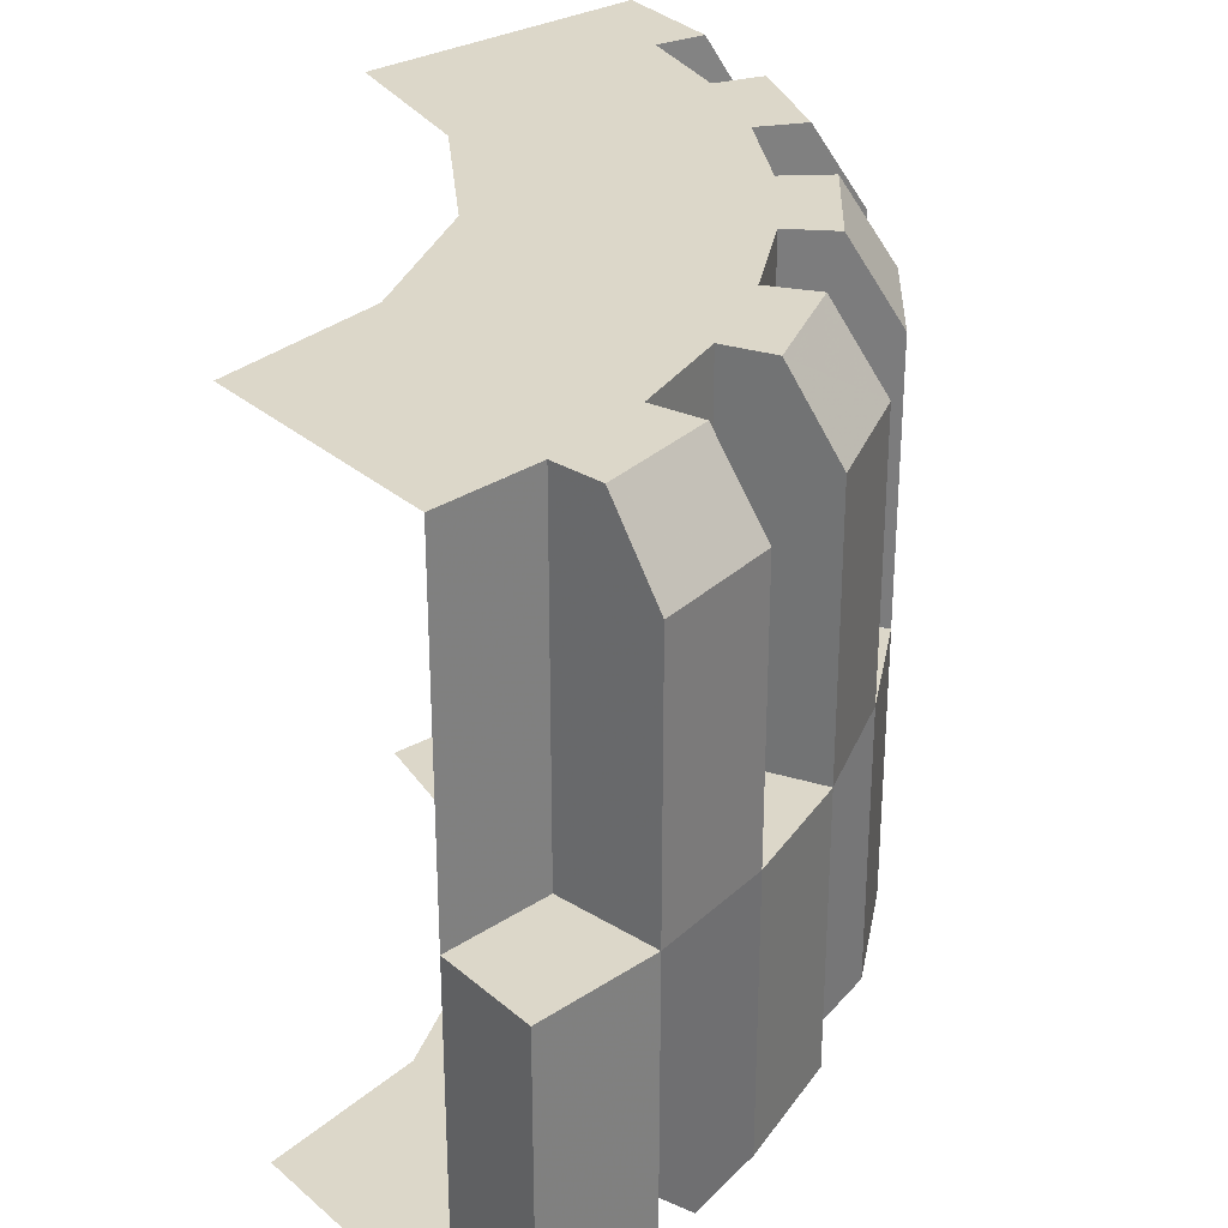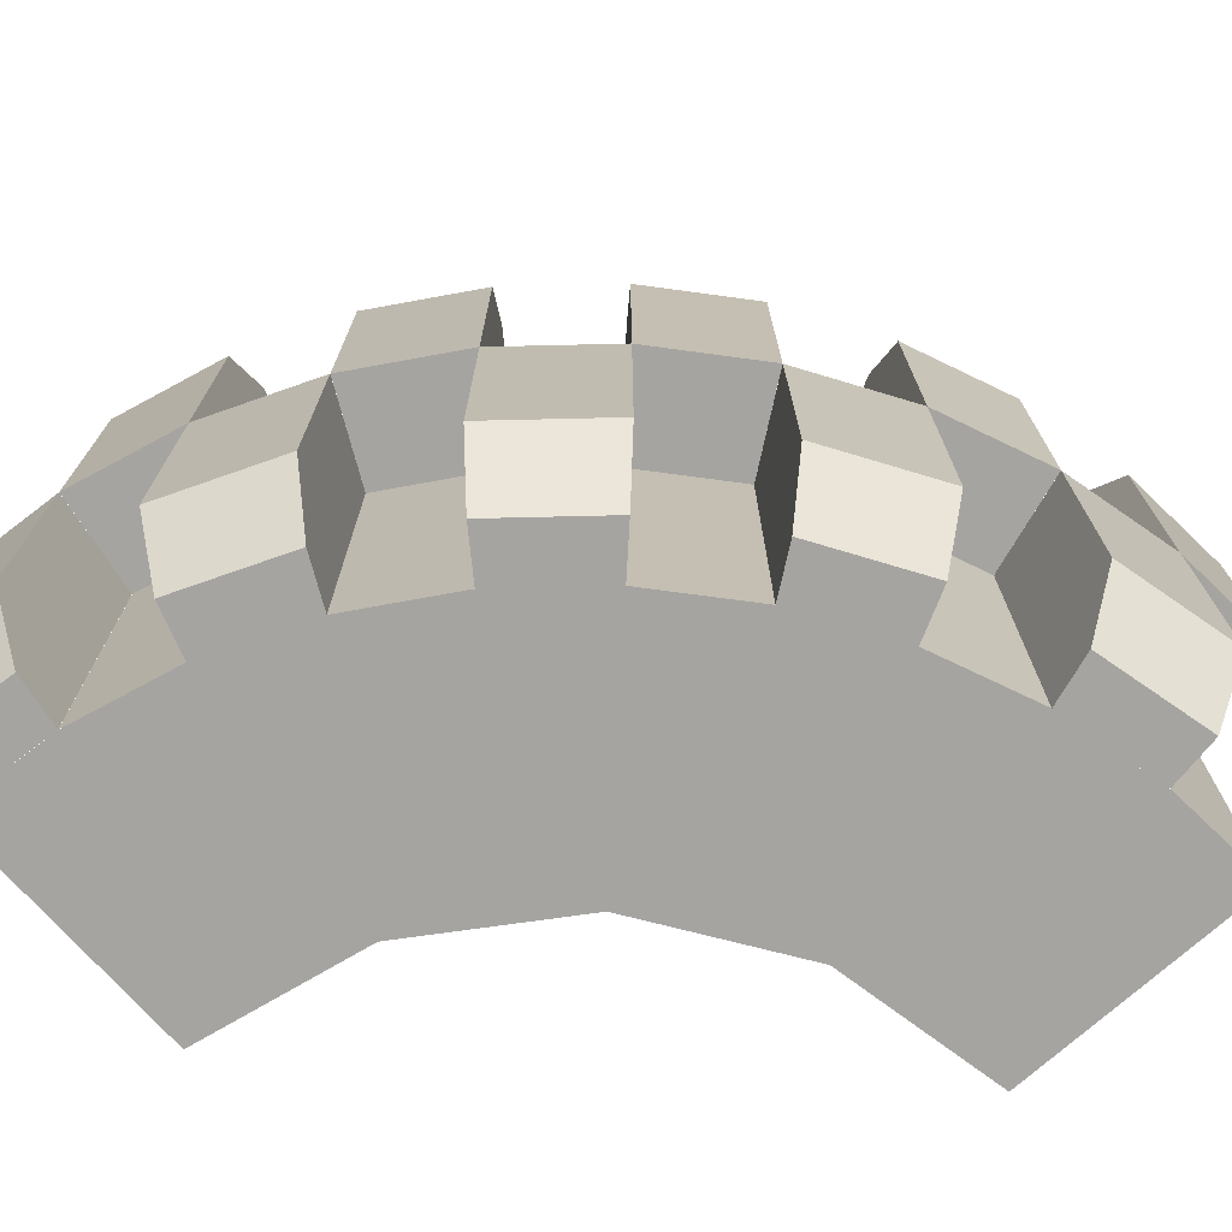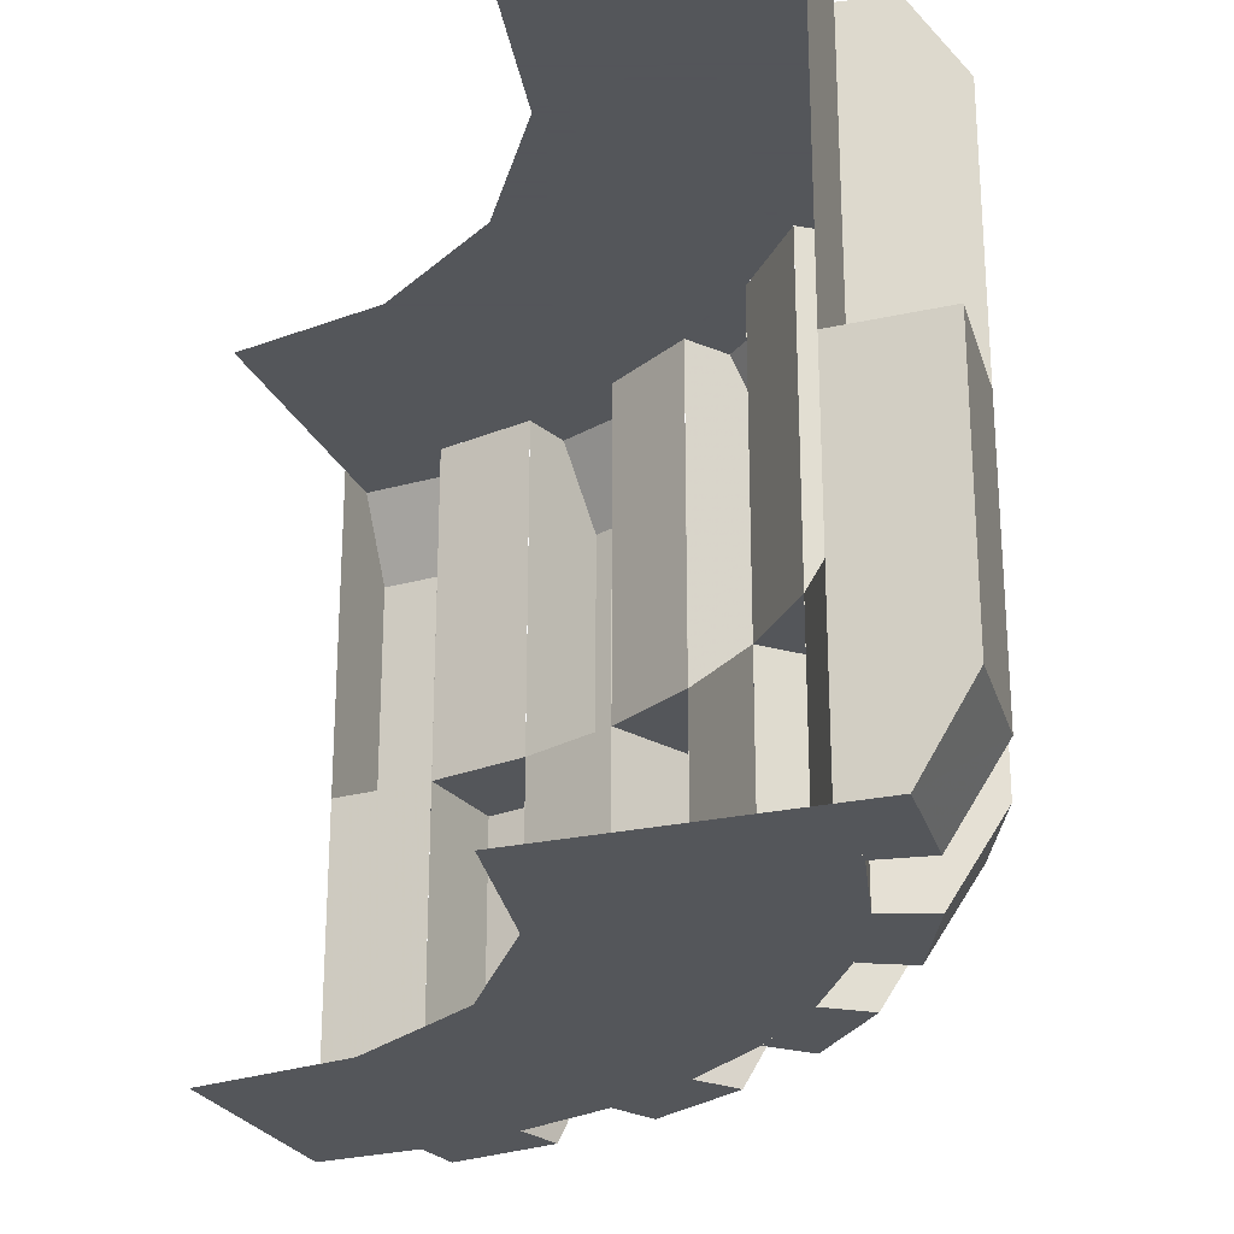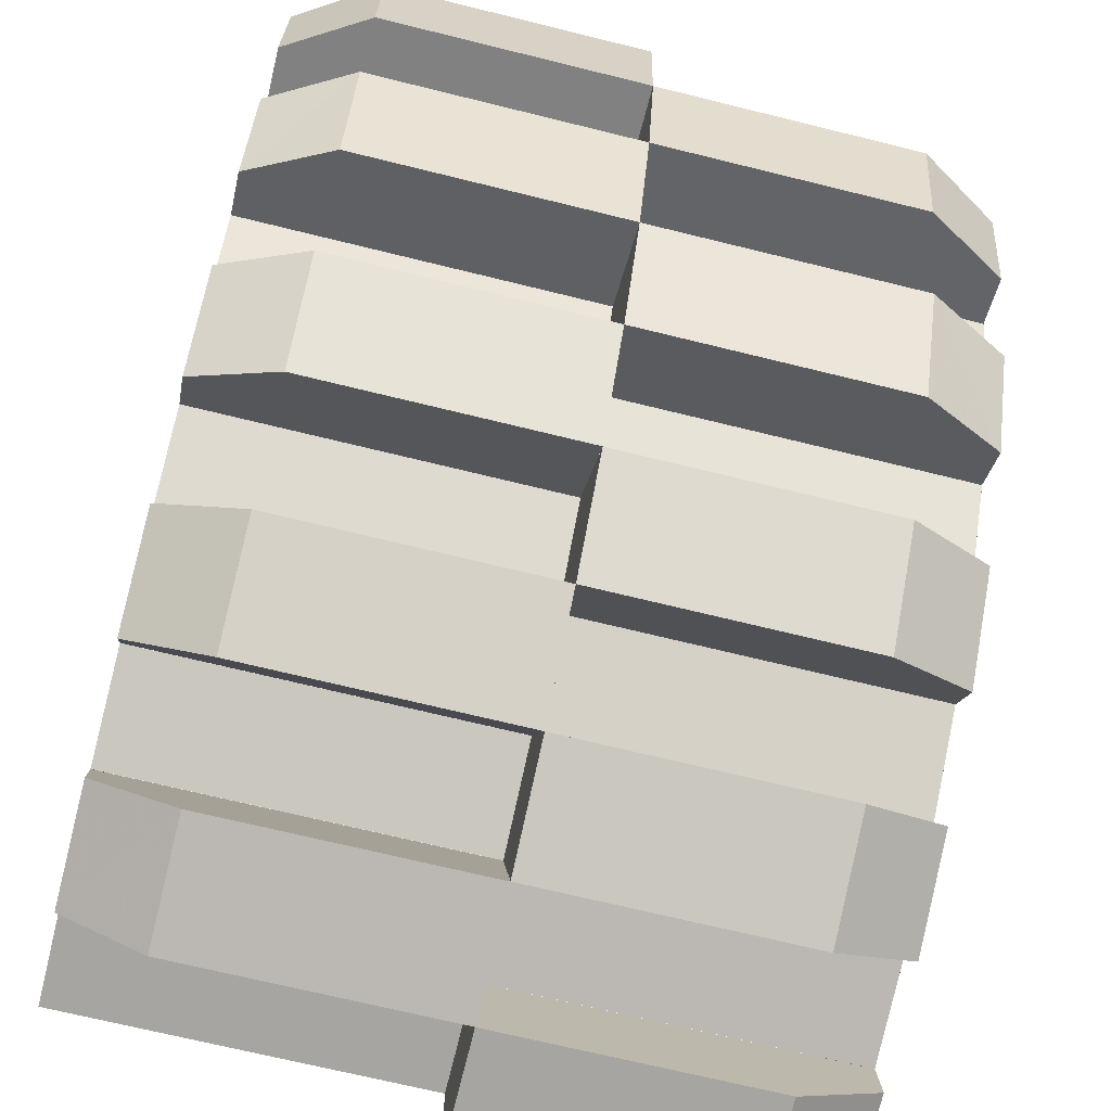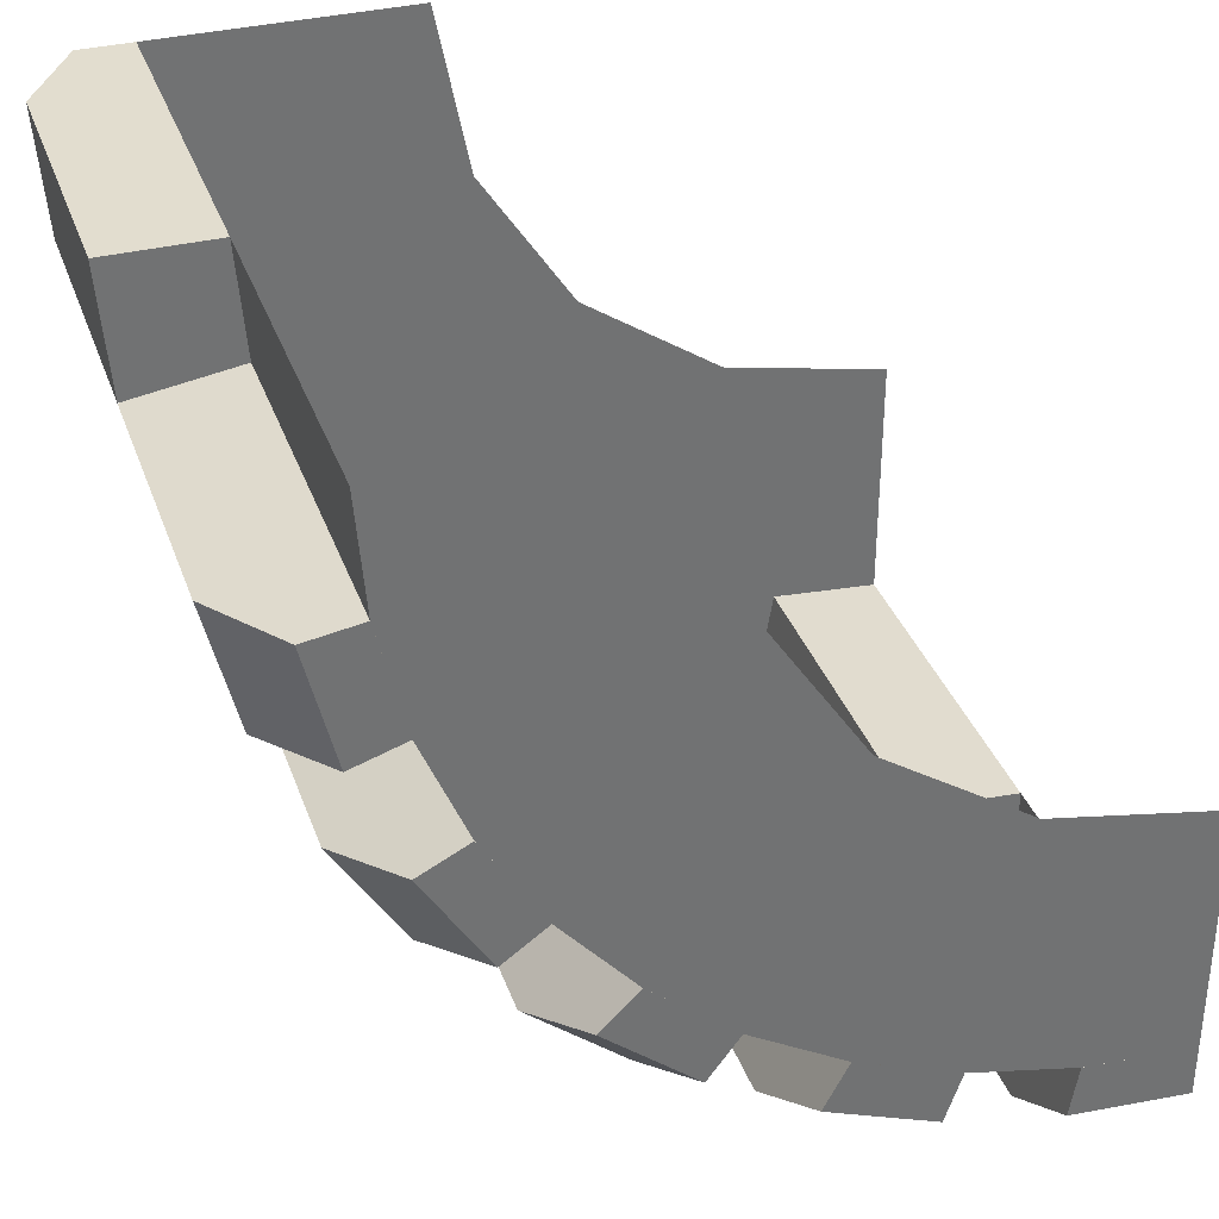
<metadata>
{"format":"obj","ext":"obj","renderer":"f3d","projection":"perspective","resolution":1024,"background":"white","views":[{"elev":30.3,"azim":-39.2,"up":"+Z"},{"elev":-73.5,"azim":41.8,"up":"+Z"},{"elev":-25.1,"azim":-70.1,"up":"+Z"},{"elev":-69.3,"azim":76.1,"up":"+Y"},{"elev":35.0,"azim":161.8,"up":"+Y"}]}
</metadata>
<code>
v 1.9 0 0
v 1.877 -0.297 0
v 1.877 -0.297 0.65
v 1.9 0 0.65
v 1.9 0 0.65
v 1.877 -0.297 0.65
v 1.753 -0.2775 0.85
v 1.775 0 0.85
v 1.775 0 0.85
v 1.753 -0.2775 0.85
v 1.629 -0.258 0.85
v 1.65 0 0.85
v 1.65 0 0
v 1.629 -0.258 0
v 1.877 -0.297 0
v 1.9 0 0
v 1.65 0 -0.85
v 1.629 -0.258 -0.85
v 1.629 -0.258 0
v 1.65 0 0
v 1.65 0 0
v 1.9 0 0
v 1.9 0 0.65
v 1.65 0 0.85
v 1.65 0 0.85
v 1.9 0 0.65
v 1.775 0 0.85
v 1.629 -0.258 0.85
v 1.877 -0.297 0.65
v 1.877 -0.297 0
v 1.629 -0.258 0
v 1.753 -0.2775 0.85
v 1.877 -0.297 0.65
v 1.629 -0.258 0.85
v 1.877 -0.2972 0
v 1.807 -0.5868 0
v 1.807 -0.5868 -0.65
v 1.877 -0.2972 -0.65
v 1.877 -0.2972 -0.65
v 1.807 -0.5868 -0.65
v 1.688 -0.5483 -0.85
v 1.753 -0.2776 -0.85
v 1.753 -0.2776 -0.85
v 1.688 -0.5483 -0.85
v 1.569 -0.5097 -0.85
v 1.63 -0.2581 -0.85
v 1.63 -0.2581 0
v 1.569 -0.5097 0
v 1.807 -0.5868 0
v 1.877 -0.2972 0
v 1.63 -0.2581 0.85
v 1.569 -0.5097 0.85
v 1.569 -0.5097 0
v 1.63 -0.2581 0
v 1.63 -0.2581 0
v 1.877 -0.2972 0
v 1.877 -0.2972 -0.65
v 1.63 -0.2581 -0.85
v 1.63 -0.2581 -0.85
v 1.877 -0.2972 -0.65
v 1.753 -0.2776 -0.85
v 1.569 -0.5097 -0.85
v 1.807 -0.5868 -0.65
v 1.807 -0.5868 0
v 1.569 -0.5097 0
v 1.688 -0.5483 -0.85
v 1.807 -0.5868 -0.65
v 1.569 -0.5097 -0.85
v 1.807 -0.5871 0
v 1.693 -0.8623 0
v 1.693 -0.8623 0.65
v 1.807 -0.5871 0.65
v 1.807 -0.5871 0.65
v 1.693 -0.8623 0.65
v 1.582 -0.8056 0.85
v 1.688 -0.5485 0.85
v 1.688 -0.5485 0.85
v 1.582 -0.8056 0.85
v 1.47 -0.7489 0.85
v 1.569 -0.5099 0.85
v 1.569 -0.5099 0
v 1.47 -0.7489 0
v 1.693 -0.8623 0
v 1.807 -0.5871 0
v 1.569 -0.5099 -0.85
v 1.47 -0.7489 -0.85
v 1.47 -0.7489 0
v 1.569 -0.5099 0
v 1.569 -0.5099 0
v 1.807 -0.5871 0
v 1.807 -0.5871 0.65
v 1.569 -0.5099 0.85
v 1.569 -0.5099 0.85
v 1.807 -0.5871 0.65
v 1.688 -0.5485 0.85
v 1.47 -0.7489 0.85
v 1.693 -0.8623 0.65
v 1.693 -0.8623 0
v 1.47 -0.7489 0
v 1.582 -0.8056 0.85
v 1.693 -0.8623 0.65
v 1.47 -0.7489 0.85
v 1.693 -0.8626 0
v 1.537 -1.117 0
v 1.537 -1.117 -0.65
v 1.693 -0.8626 -0.65
v 1.693 -0.8626 -0.65
v 1.537 -1.117 -0.65
v 1.436 -1.043 -0.85
v 1.582 -0.8058 -0.85
v 1.582 -0.8058 -0.85
v 1.436 -1.043 -0.85
v 1.335 -0.9697 -0.85
v 1.47 -0.7491 -0.85
v 1.47 -0.7491 0
v 1.335 -0.9697 0
v 1.537 -1.117 0
v 1.693 -0.8626 0
v 1.47 -0.7491 0.85
v 1.335 -0.9697 0.85
v 1.335 -0.9697 0
v 1.47 -0.7491 0
v 1.47 -0.7491 0
v 1.693 -0.8626 0
v 1.693 -0.8626 -0.65
v 1.47 -0.7491 -0.85
v 1.47 -0.7491 -0.85
v 1.693 -0.8626 -0.65
v 1.582 -0.8058 -0.85
v 1.335 -0.9697 -0.85
v 1.537 -1.117 -0.65
v 1.537 -1.117 0
v 1.335 -0.9697 0
v 1.436 -1.043 -0.85
v 1.537 -1.117 -0.65
v 1.335 -0.9697 -0.85
v 1.537 -1.117 0
v 1.344 -1.343 0
v 1.344 -1.343 0.65
v 1.537 -1.117 0.65
v 1.537 -1.117 0.65
v 1.344 -1.343 0.65
v 1.255 -1.255 0.85
v 1.436 -1.043 0.85
v 1.436 -1.043 0.85
v 1.255 -1.255 0.85
v 1.167 -1.167 0.85
v 1.335 -0.9699 0.85
v 1.335 -0.9699 0
v 1.167 -1.167 0
v 1.344 -1.343 0
v 1.537 -1.117 0
v 1.335 -0.9699 -0.85
v 1.167 -1.167 -0.85
v 1.167 -1.167 0
v 1.335 -0.9699 0
v 1.335 -0.9699 0
v 1.537 -1.117 0
v 1.537 -1.117 0.65
v 1.335 -0.9699 0.85
v 1.335 -0.9699 0.85
v 1.537 -1.117 0.65
v 1.436 -1.043 0.85
v 1.167 -1.167 0.85
v 1.344 -1.343 0.65
v 1.344 -1.343 0
v 1.167 -1.167 0
v 1.255 -1.255 0.85
v 1.344 -1.343 0.65
v 1.167 -1.167 0.85
v 1.343 -1.343 0
v 1.117 -1.537 0
v 1.117 -1.537 -0.65
v 1.343 -1.343 -0.65
v 1.343 -1.343 -0.65
v 1.117 -1.537 -0.65
v 1.043 -1.436 -0.85
v 1.255 -1.255 -0.85
v 1.255 -1.255 -0.85
v 1.043 -1.436 -0.85
v 0.9698 -1.335 -0.85
v 1.167 -1.167 -0.85
v 1.167 -1.167 0
v 0.9698 -1.335 0
v 1.117 -1.537 0
v 1.343 -1.343 0
v 1.167 -1.167 0.85
v 0.9698 -1.335 0.85
v 0.9698 -1.335 0
v 1.167 -1.167 0
v 1.167 -1.167 0
v 1.343 -1.343 0
v 1.343 -1.343 -0.65
v 1.167 -1.167 -0.85
v 1.167 -1.167 -0.85
v 1.343 -1.343 -0.65
v 1.255 -1.255 -0.85
v 0.9698 -1.335 -0.85
v 1.117 -1.537 -0.65
v 1.117 -1.537 0
v 0.9698 -1.335 0
v 1.043 -1.436 -0.85
v 1.117 -1.537 -0.65
v 0.9698 -1.335 -0.85
v 1.117 -1.537 0
v 0.8627 -1.693 0
v 0.8627 -1.693 0.65
v 1.117 -1.537 0.65
v 1.117 -1.537 0.65
v 0.8627 -1.693 0.65
v 0.8059 -1.581 0.85
v 1.043 -1.436 0.85
v 1.043 -1.436 0.85
v 0.8059 -1.581 0.85
v 0.7491 -1.47 0.85
v 0.9699 -1.335 0.85
v 0.9699 -1.335 0
v 0.7491 -1.47 0
v 0.8627 -1.693 0
v 1.117 -1.537 0
v 0.9699 -1.335 -0.85
v 0.7491 -1.47 -0.85
v 0.7491 -1.47 0
v 0.9699 -1.335 0
v 0.9699 -1.335 0
v 1.117 -1.537 0
v 1.117 -1.537 0.65
v 0.9699 -1.335 0.85
v 0.9699 -1.335 0.85
v 1.117 -1.537 0.65
v 1.043 -1.436 0.85
v 0.7491 -1.47 0.85
v 0.8627 -1.693 0.65
v 0.8627 -1.693 0
v 0.7491 -1.47 0
v 0.8059 -1.581 0.85
v 0.8627 -1.693 0.65
v 0.7491 -1.47 0.85
v 0.8626 -1.693 0
v 0.5873 -1.807 0
v 0.5873 -1.807 -0.65
v 0.8626 -1.693 -0.65
v 0.8626 -1.693 -0.65
v 0.5873 -1.807 -0.65
v 0.5486 -1.688 -0.85
v 0.8058 -1.582 -0.85
v 0.8058 -1.582 -0.85
v 0.5486 -1.688 -0.85
v 0.5099 -1.569 -0.85
v 0.7491 -1.47 -0.85
v 0.7491 -1.47 0
v 0.5099 -1.569 0
v 0.5873 -1.807 0
v 0.8626 -1.693 0
v 0.7491 -1.47 0.85
v 0.5099 -1.569 0.85
v 0.5099 -1.569 0
v 0.7491 -1.47 0
v 0.7491 -1.47 0
v 0.8626 -1.693 0
v 0.8626 -1.693 -0.65
v 0.7491 -1.47 -0.85
v 0.7491 -1.47 -0.85
v 0.8626 -1.693 -0.65
v 0.8058 -1.582 -0.85
v 0.5099 -1.569 -0.85
v 0.5873 -1.807 -0.65
v 0.5873 -1.807 0
v 0.5099 -1.569 0
v 0.5486 -1.688 -0.85
v 0.5873 -1.807 -0.65
v 0.5099 -1.569 -0.85
v 0.5871 -1.807 0
v 0.2974 -1.877 0
v 0.2974 -1.877 0.65
v 0.5871 -1.807 0.65
v 0.5871 -1.807 0.65
v 0.2974 -1.877 0.65
v 0.2777 -1.753 0.85
v 0.5485 -1.688 0.85
v 0.5485 -1.688 0.85
v 0.2777 -1.753 0.85
v 0.2581 -1.63 0.85
v 0.5099 -1.569 0.85
v 0.5099 -1.569 0
v 0.2581 -1.63 0
v 0.2974 -1.877 0
v 0.5871 -1.807 0
v 0.5099 -1.569 -0.85
v 0.2581 -1.63 -0.85
v 0.2581 -1.63 0
v 0.5099 -1.569 0
v 0.5099 -1.569 0
v 0.5871 -1.807 0
v 0.5871 -1.807 0.65
v 0.5099 -1.569 0.85
v 0.5099 -1.569 0.85
v 0.5871 -1.807 0.65
v 0.5485 -1.688 0.85
v 0.2581 -1.63 0.85
v 0.2974 -1.877 0.65
v 0.2974 -1.877 0
v 0.2581 -1.63 0
v 0.2777 -1.753 0.85
v 0.2974 -1.877 0.65
v 0.2581 -1.63 0.85
v 0.2972 -1.877 0
v 0.000138 -1.9 0
v 0.000138 -1.9 -0.65
v 0.2972 -1.877 -0.65
v 0.2972 -1.877 -0.65
v 0.000138 -1.9 -0.65
v 8.2e-05 -1.775 -0.85
v 0.2776 -1.753 -0.85
v 0.2776 -1.753 -0.85
v 8.2e-05 -1.775 -0.85
v 2.7e-05 -1.65 -0.85
v 0.2581 -1.63 -0.85
v 0.2581 -1.63 0
v 2.7e-05 -1.65 0
v 0.000138 -1.9 0
v 0.2972 -1.877 0
v 0.2581 -1.63 0.85
v 2.7e-05 -1.65 0.85
v 2.7e-05 -1.65 0
v 0.2581 -1.63 0
v 0.2581 -1.63 0
v 0.2972 -1.877 0
v 0.2972 -1.877 -0.65
v 0.2581 -1.63 -0.85
v 0.2581 -1.63 -0.85
v 0.2972 -1.877 -0.65
v 0.2776 -1.753 -0.85
v 2.7e-05 -1.65 -0.85
v 0.000138 -1.9 -0.65
v 0.000138 -1.9 0
v 2.7e-05 -1.65 0
v 8.2e-05 -1.775 -0.85
v 0.000138 -1.9 -0.65
v 2.7e-05 -1.65 -0.85
v 1.05 0 -0.85
v 1.65 0 -0.85
v 1.629 -0.258 -0.85
v 1.569 -0.51 -0.85
v 1.47 -0.749 -0.85
v 0.97 -0.402 -0.85
v 1.05 0 -0.85
v 1.569 -0.51 -0.85
v 0.97 -0.402 -0.85
v 1.47 -0.749 -0.85
v 1.335 -0.97 -0.85
v 0.7425 -0.7425 -0.85
v 0.7425 -0.7425 -0.85
v 1.335 -0.97 -0.85
v 1.167 -1.167 -0.85
v 0.97 -1.335 -0.85
v 0.7425 -0.7425 -0.85
v 0.97 -1.335 -0.85
v 0.749 -1.47 -0.85
v 0.402 -0.97 -0.85
v 0.402 -0.97 -0.85
v 0.749 -1.47 -0.85
v 0.51 -1.569 -0.85
v 0.258 -1.629 -0.85
v 0 -1.65 -0.85
v 0 -1.05 -0.85
v 0.402 -0.97 -0.85
v 0.258 -1.629 -0.85
v 1.569 -0.51 0.85
v 1.629 -0.258 0.85
v 1.65 0 0.85
v 1.05 0 0.85
v 1.569 -0.51 0.85
v 1.05 0 0.85
v 0.97 -0.402 0.85
v 1.47 -0.749 0.85
v 0.7425 -0.7425 0.85
v 1.335 -0.97 0.85
v 1.47 -0.749 0.85
v 0.97 -0.402 0.85
v 0.97 -1.335 0.85
v 1.167 -1.167 0.85
v 1.335 -0.97 0.85
v 0.7425 -0.7425 0.85
v 0.402 -0.97 0.85
v 0.749 -1.47 0.85
v 0.97 -1.335 0.85
v 0.7425 -0.7425 0.85
v 0.258 -1.629 0.85
v 0.51 -1.569 0.85
v 0.749 -1.47 0.85
v 0.402 -0.97 0.85
v 0.258 -1.629 0.85
v 0.402 -0.97 0.85
v 0 -1.05 0.85
v 0 -1.65 0.85
g mesh6985119
f 1 3 2
f 3 1 4
f 5 7 6
f 7 5 8
f 9 11 10
f 11 9 12
f 13 15 14
f 15 13 16
f 17 19 18
f 19 17 20
f 21 23 22
f 23 21 24
f 25 27 26
f 28 30 29
f 30 28 31
f 32 34 33
g mesh6985121
f 35 36 37
f 37 38 35
f 39 40 41
f 41 42 39
f 43 44 45
f 45 46 43
f 47 48 49
f 49 50 47
f 51 52 53
f 53 54 51
f 55 56 57
f 57 58 55
f 59 60 61
f 62 63 64
f 64 65 62
f 66 67 68
g mesh6985123
f 69 71 70
f 71 69 72
f 73 75 74
f 75 73 76
f 77 79 78
f 79 77 80
f 81 83 82
f 83 81 84
f 85 87 86
f 87 85 88
f 89 91 90
f 91 89 92
f 93 95 94
f 96 98 97
f 98 96 99
f 100 102 101
g mesh6985125
f 103 104 105
f 105 106 103
f 107 108 109
f 109 110 107
f 111 112 113
f 113 114 111
f 115 116 117
f 117 118 115
f 119 120 121
f 121 122 119
f 123 124 125
f 125 126 123
f 127 128 129
f 130 131 132
f 132 133 130
f 134 135 136
g mesh6985127
f 137 139 138
f 139 137 140
f 141 143 142
f 143 141 144
f 145 147 146
f 147 145 148
f 149 151 150
f 151 149 152
f 153 155 154
f 155 153 156
f 157 159 158
f 159 157 160
f 161 163 162
f 164 166 165
f 166 164 167
f 168 170 169
g mesh6985129
f 171 172 173
f 173 174 171
f 175 176 177
f 177 178 175
f 179 180 181
f 181 182 179
f 183 184 185
f 185 186 183
f 187 188 189
f 189 190 187
f 191 192 193
f 193 194 191
f 195 196 197
f 198 199 200
f 200 201 198
f 202 203 204
g mesh6985131
f 205 207 206
f 207 205 208
f 209 211 210
f 211 209 212
f 213 215 214
f 215 213 216
f 217 219 218
f 219 217 220
f 221 223 222
f 223 221 224
f 225 227 226
f 227 225 228
f 229 231 230
f 232 234 233
f 234 232 235
f 236 238 237
g mesh6985133
f 239 240 241
f 241 242 239
f 243 244 245
f 245 246 243
f 247 248 249
f 249 250 247
f 251 252 253
f 253 254 251
f 255 256 257
f 257 258 255
f 259 260 261
f 261 262 259
f 263 264 265
f 266 267 268
f 268 269 266
f 270 271 272
g mesh6985135
f 273 275 274
f 275 273 276
f 277 279 278
f 279 277 280
f 281 283 282
f 283 281 284
f 285 287 286
f 287 285 288
f 289 291 290
f 291 289 292
f 293 295 294
f 295 293 296
f 297 299 298
f 300 302 301
f 302 300 303
f 304 306 305
g mesh6985137
f 307 308 309
f 309 310 307
f 311 312 313
f 313 314 311
f 315 316 317
f 317 318 315
f 319 320 321
f 321 322 319
f 323 324 325
f 325 326 323
f 327 328 329
f 329 330 327
f 331 332 333
f 334 335 336
f 336 337 334
f 338 339 340
f 341 342 343
f 343 344 341
f 345 346 347
f 347 348 345
f 349 350 351
f 351 352 349
f 353 354 355
f 355 356 353
f 357 358 359
f 359 360 357
f 361 362 363
f 363 364 361
f 365 366 367
f 367 368 365
f 369 370 371
f 371 372 369
f 373 374 375
f 375 376 373
f 377 378 379
f 379 380 377
f 381 382 383
f 383 384 381
f 385 386 387
f 387 388 385
f 389 390 391
f 391 392 389
f 393 394 395
f 395 396 393

</code>
